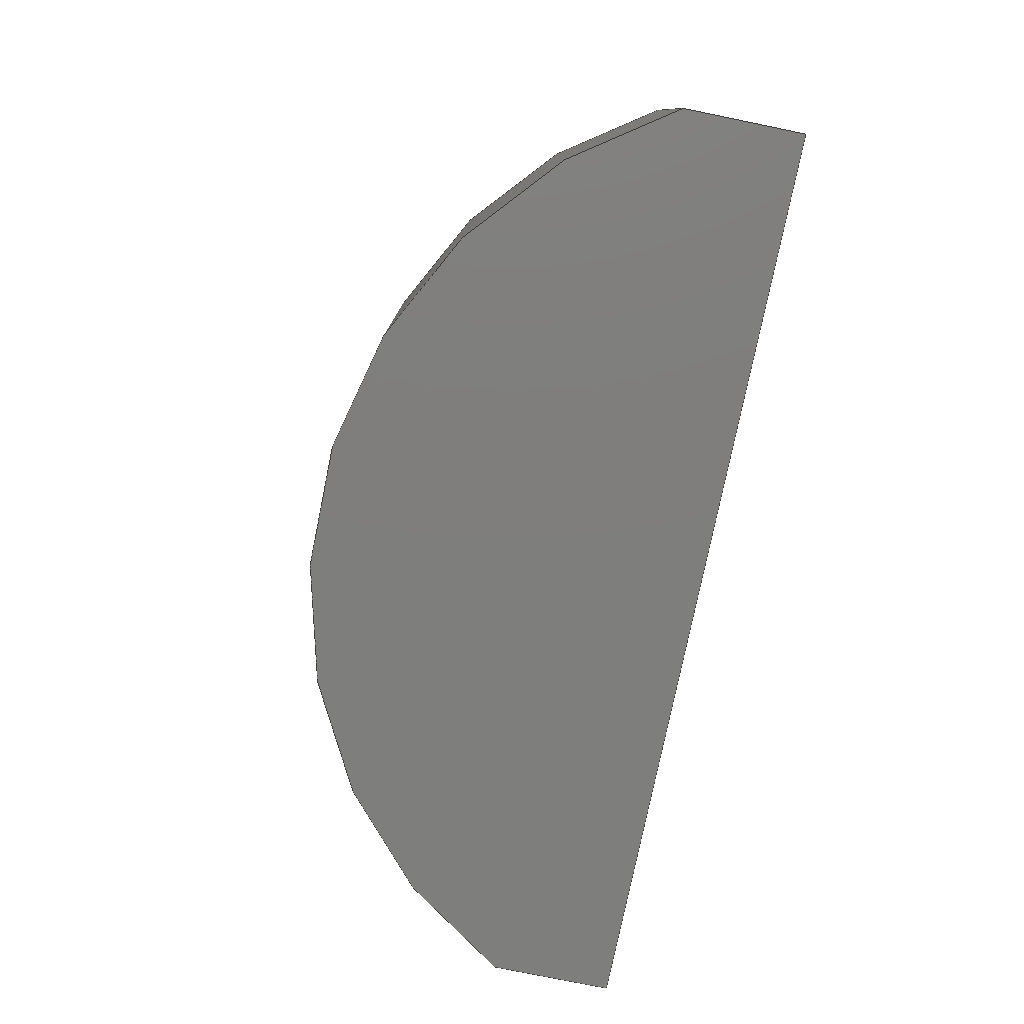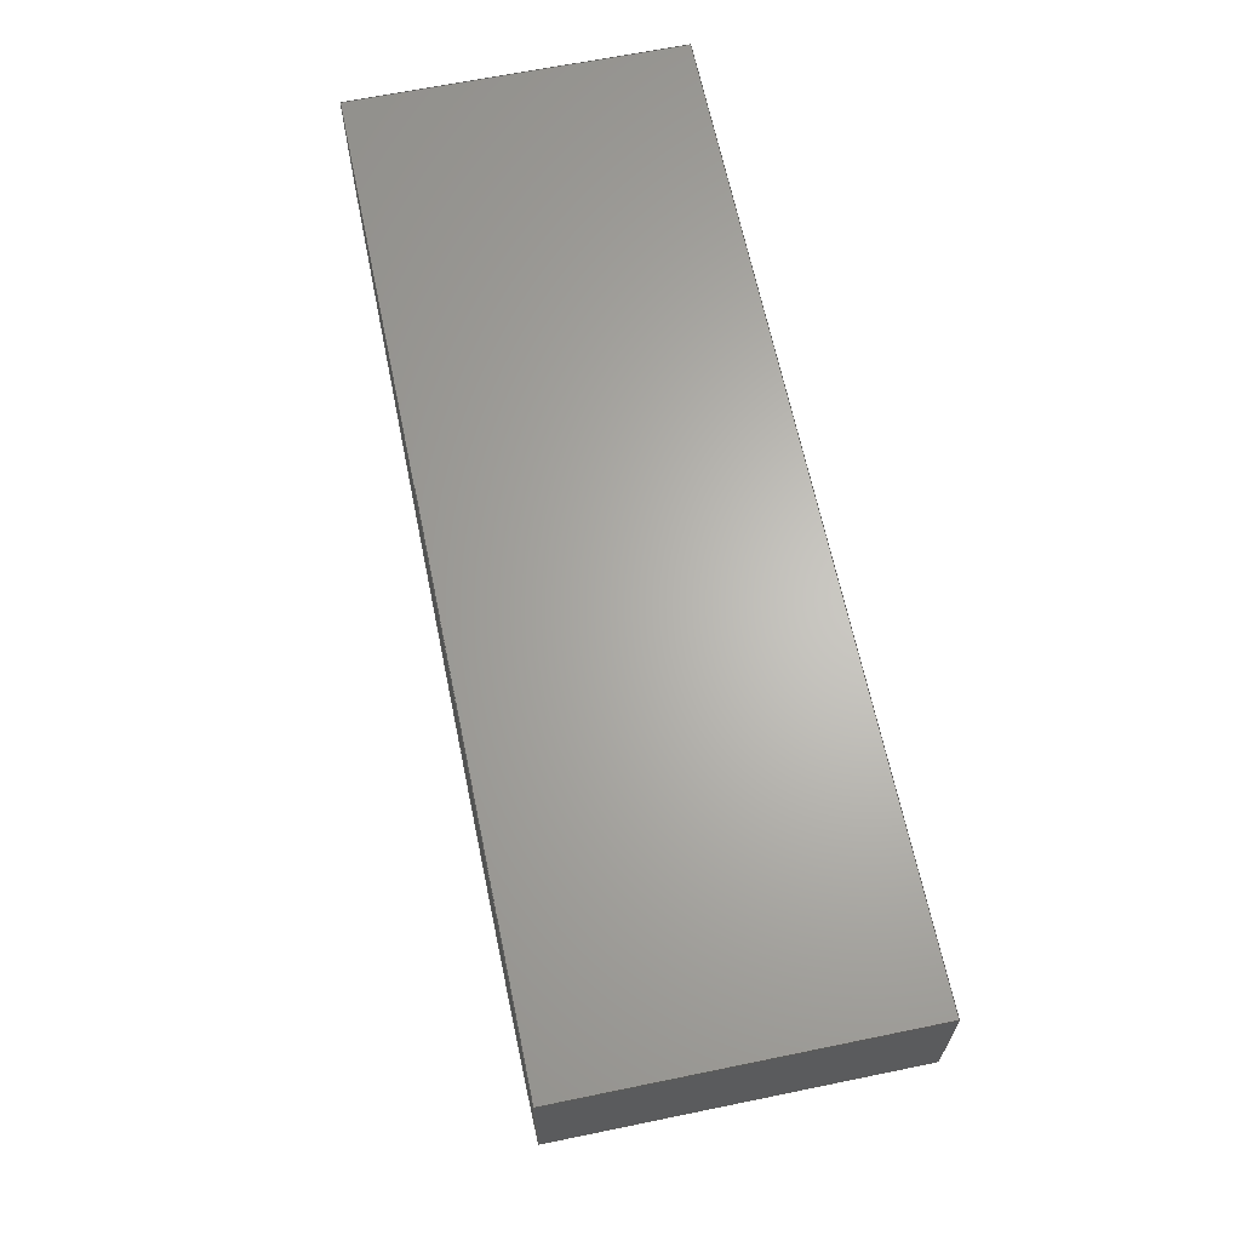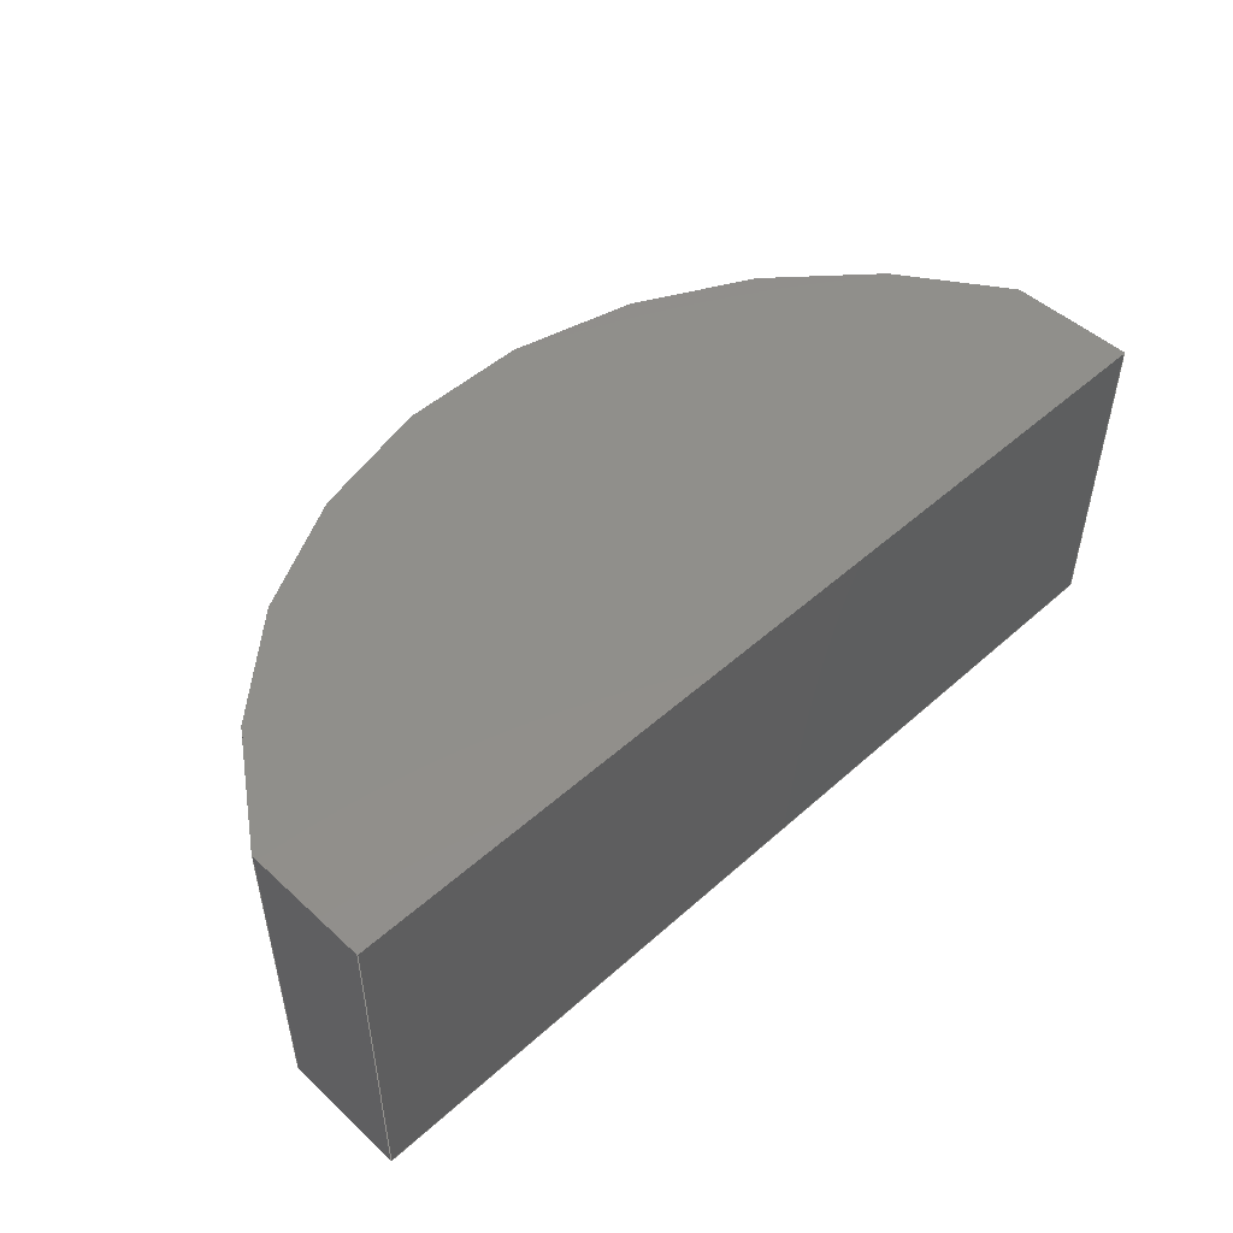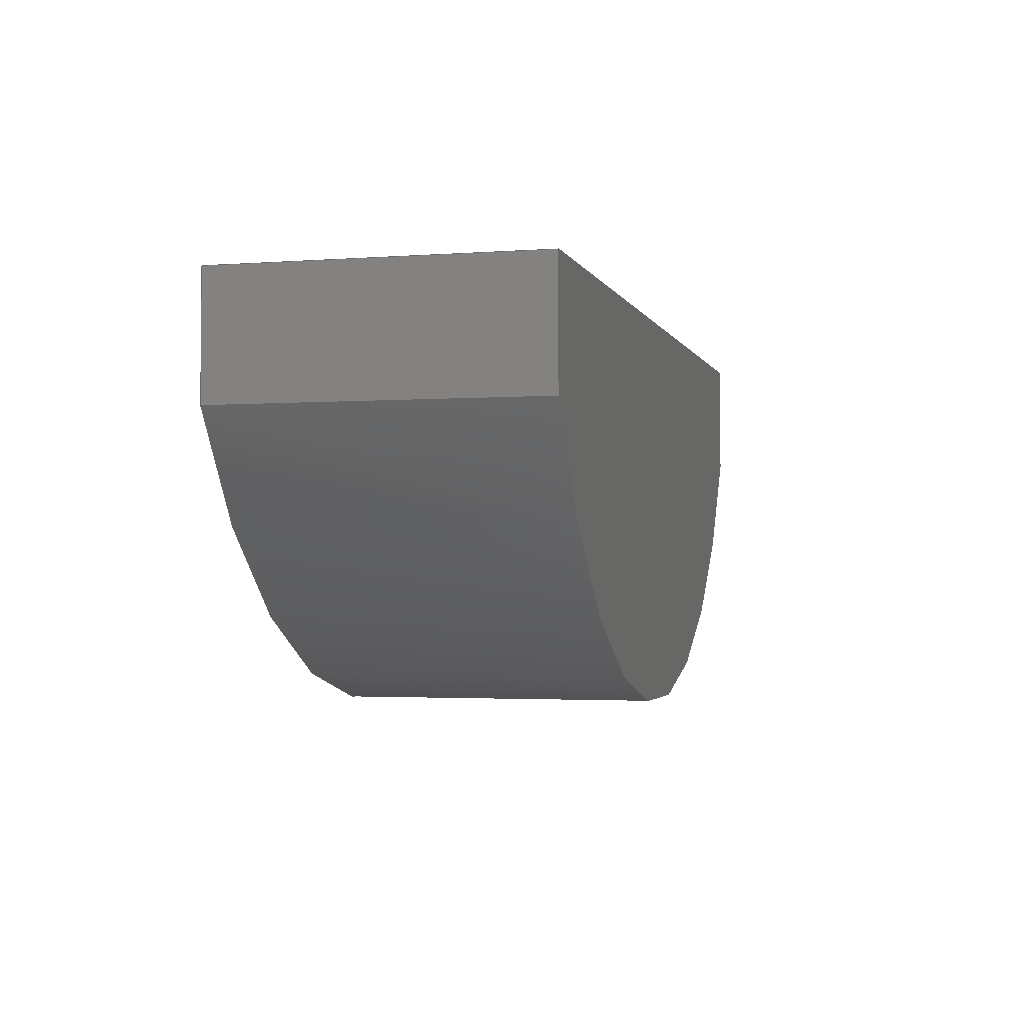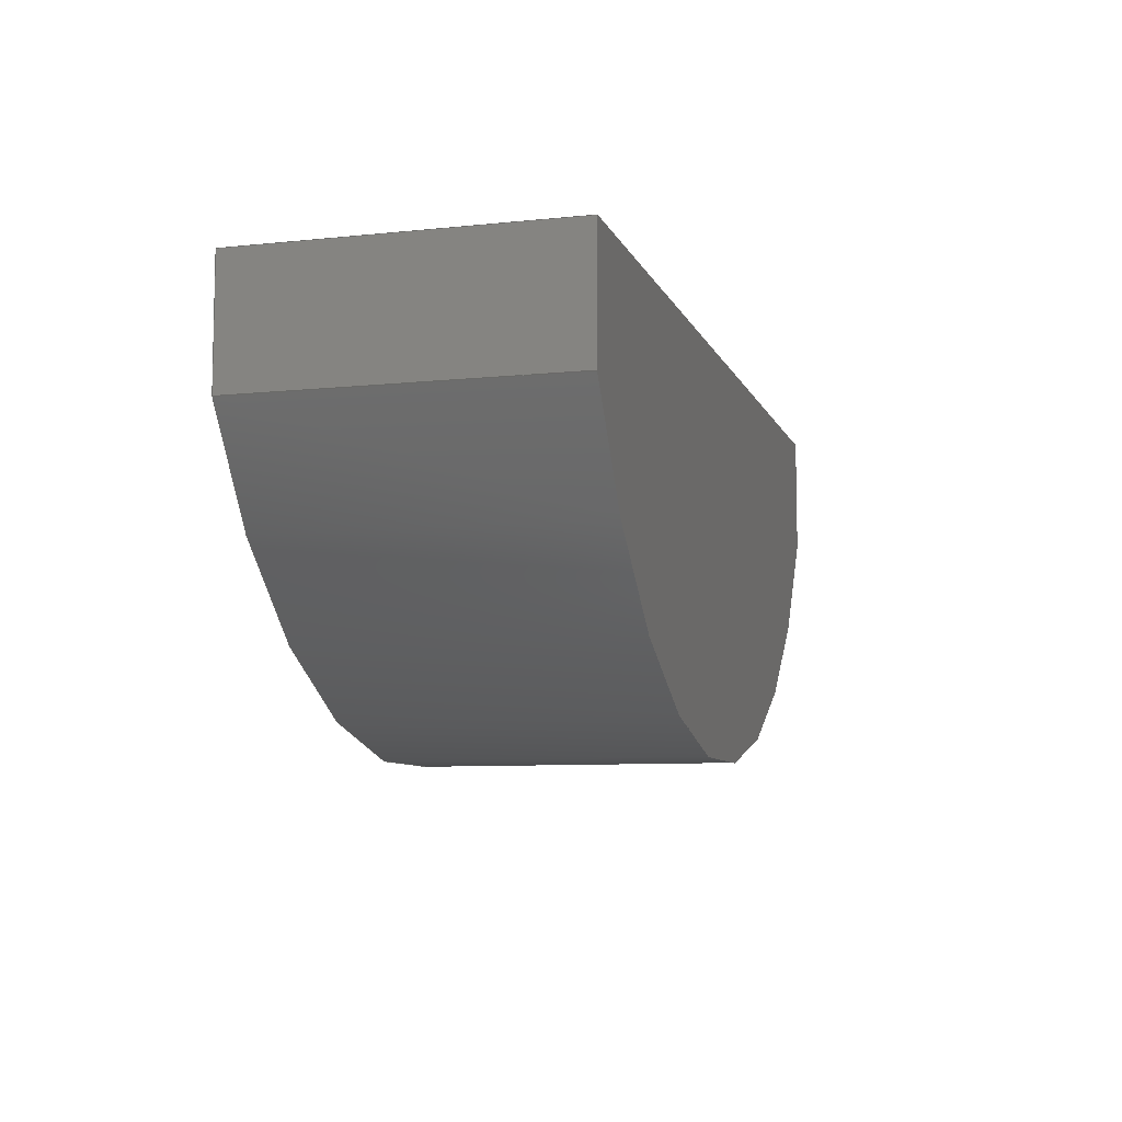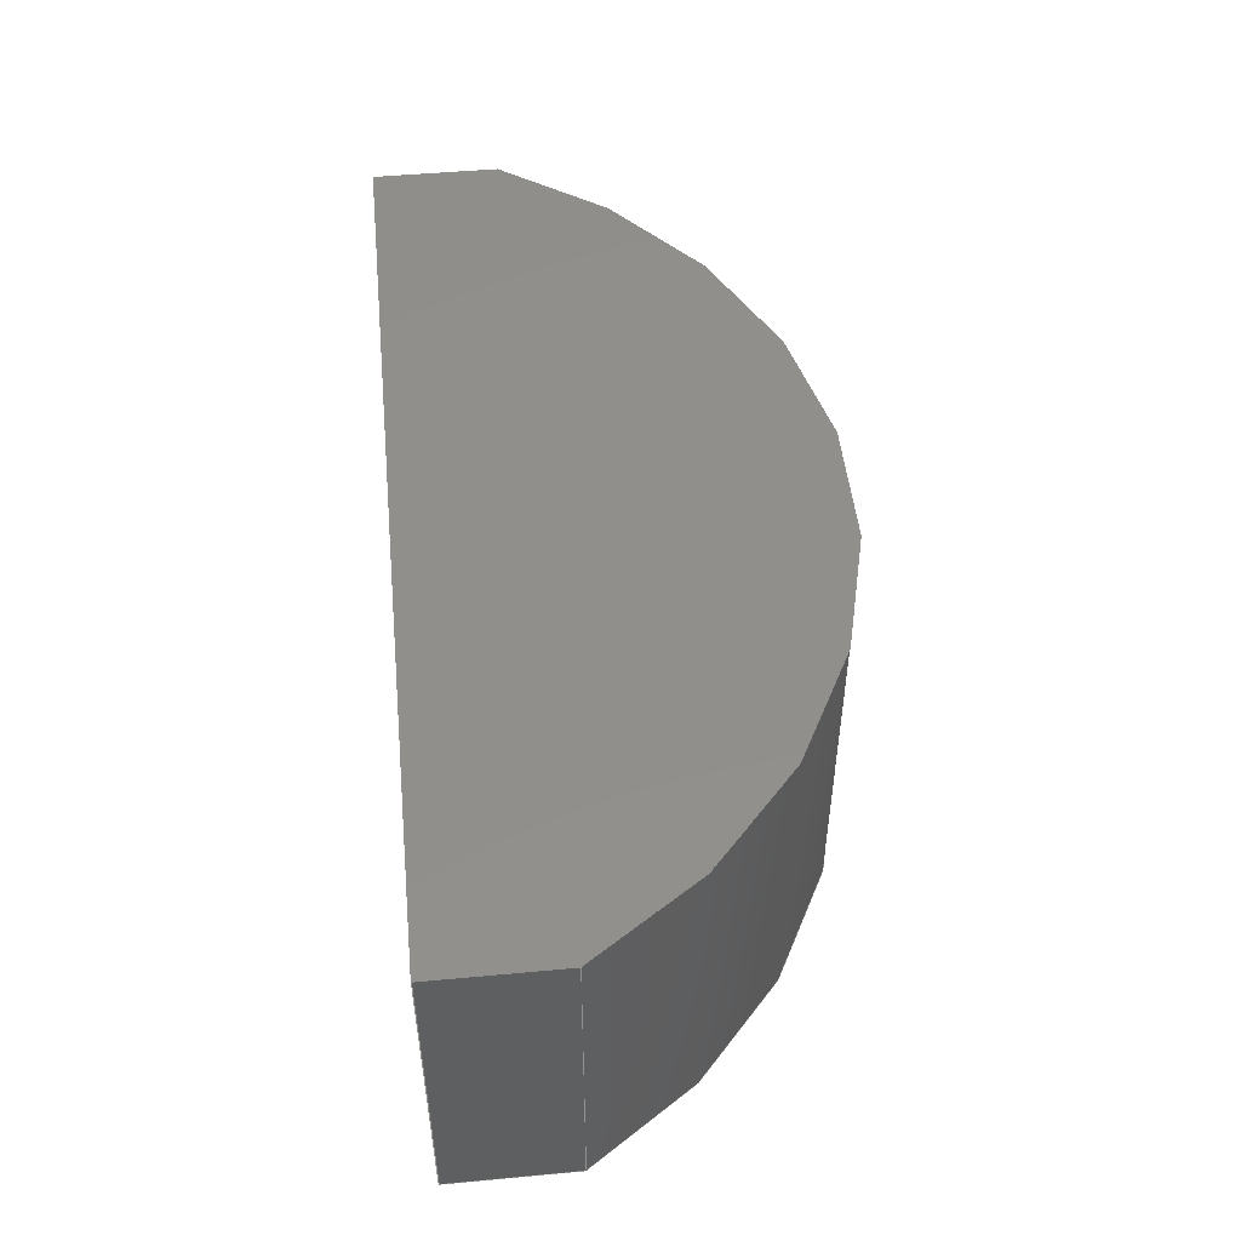
<metadata>
{"format":"step","ext":"step","renderer":"f3d","projection":"perspective","resolution":1024,"background":"white","views":[{"elev":-78.0,"azim":78.4,"up":"+Z"},{"elev":65.0,"azim":-101.7,"up":"+Y"},{"elev":49.1,"azim":135.4,"up":"+Z"},{"elev":-2.4,"azim":-75.4,"up":"+Y"},{"elev":-8.3,"azim":-74.1,"up":"+Y"},{"elev":49.6,"azim":-95.8,"up":"+Z"}]}
</metadata>
<code>
ISO-10303-21;
DATA;
#1=MECHANICAL_DESIGN_GEOMETRIC_PRESENTATION_REPRESENTATION('',(#4),#176);
#2=SHAPE_REPRESENTATION_RELATIONSHIP('SRR','None',#183,#3);
#3=ADVANCED_BREP_SHAPE_REPRESENTATION('',(#5),#175);
#4=STYLED_ITEM('',(#192),#5);
#5=MANIFOLD_SOLID_BREP('Body1',#96);
#6=CYLINDRICAL_SURFACE('',#114,0.65);
#7=FACE_OUTER_BOUND('',#13,.T.);
#8=FACE_OUTER_BOUND('',#14,.T.);
#9=FACE_OUTER_BOUND('',#15,.T.);
#10=FACE_OUTER_BOUND('',#16,.T.);
#11=FACE_OUTER_BOUND('',#17,.T.);
#12=FACE_OUTER_BOUND('',#18,.T.);
#13=EDGE_LOOP('',(#61,#62,#63,#64));
#14=EDGE_LOOP('',(#65,#66,#67,#68));
#15=EDGE_LOOP('',(#69,#70,#71,#72));
#16=EDGE_LOOP('',(#73,#74,#75,#76));
#17=EDGE_LOOP('',(#77,#78,#79,#80));
#18=EDGE_LOOP('',(#81,#82,#83,#84));
#19=CIRCLE('',#111,0.65);
#20=CIRCLE('',#115,0.65);
#21=LINE('',#150,#31);
#22=LINE('',#152,#32);
#23=LINE('',#154,#33);
#24=LINE('',#158,#34);
#25=LINE('',#160,#35);
#26=LINE('',#161,#36);
#27=LINE('',#164,#37);
#28=LINE('',#165,#38);
#29=LINE('',#169,#39);
#30=LINE('',#171,#40);
#31=VECTOR('',#122,1);
#32=VECTOR('',#123,1);
#33=VECTOR('',#124,1);
#34=VECTOR('',#129,1);
#35=VECTOR('',#130,1);
#36=VECTOR('',#131,1);
#37=VECTOR('',#134,1);
#38=VECTOR('',#135,1);
#39=VECTOR('',#140,1);
#40=VECTOR('',#143,1);
#41=VERTEX_POINT('',#148);
#42=VERTEX_POINT('',#149);
#43=VERTEX_POINT('',#151);
#44=VERTEX_POINT('',#153);
#45=VERTEX_POINT('',#157);
#46=VERTEX_POINT('',#159);
#47=VERTEX_POINT('',#163);
#48=VERTEX_POINT('',#167);
#49=EDGE_CURVE('',#41,#42,#21,.T.);
#50=EDGE_CURVE('',#42,#43,#22,.T.);
#51=EDGE_CURVE('',#43,#44,#23,.T.);
#52=EDGE_CURVE('',#44,#41,#19,.T.);
#53=EDGE_CURVE('',#45,#42,#24,.T.);
#54=EDGE_CURVE('',#46,#45,#25,.T.);
#55=EDGE_CURVE('',#43,#46,#26,.T.);
#56=EDGE_CURVE('',#47,#46,#27,.T.);
#57=EDGE_CURVE('',#44,#47,#28,.T.);
#58=EDGE_CURVE('',#48,#47,#20,.T.);
#59=EDGE_CURVE('',#41,#48,#29,.T.);
#60=EDGE_CURVE('',#45,#48,#30,.T.);
#61=ORIENTED_EDGE('',*,*,#49,.T.);
#62=ORIENTED_EDGE('',*,*,#50,.T.);
#63=ORIENTED_EDGE('',*,*,#51,.T.);
#64=ORIENTED_EDGE('',*,*,#52,.T.);
#65=ORIENTED_EDGE('',*,*,#53,.F.);
#66=ORIENTED_EDGE('',*,*,#54,.F.);
#67=ORIENTED_EDGE('',*,*,#55,.F.);
#68=ORIENTED_EDGE('',*,*,#50,.F.);
#69=ORIENTED_EDGE('',*,*,#55,.T.);
#70=ORIENTED_EDGE('',*,*,#56,.F.);
#71=ORIENTED_EDGE('',*,*,#57,.F.);
#72=ORIENTED_EDGE('',*,*,#51,.F.);
#73=ORIENTED_EDGE('',*,*,#57,.T.);
#74=ORIENTED_EDGE('',*,*,#58,.F.);
#75=ORIENTED_EDGE('',*,*,#59,.F.);
#76=ORIENTED_EDGE('',*,*,#52,.F.);
#77=ORIENTED_EDGE('',*,*,#59,.T.);
#78=ORIENTED_EDGE('',*,*,#60,.F.);
#79=ORIENTED_EDGE('',*,*,#53,.T.);
#80=ORIENTED_EDGE('',*,*,#49,.F.);
#81=ORIENTED_EDGE('',*,*,#60,.T.);
#82=ORIENTED_EDGE('',*,*,#58,.T.);
#83=ORIENTED_EDGE('',*,*,#56,.T.);
#84=ORIENTED_EDGE('',*,*,#54,.T.);
#85=PLANE('',#110);
#86=PLANE('',#112);
#87=PLANE('',#113);
#88=PLANE('',#116);
#89=PLANE('',#117);
#90=ADVANCED_FACE('',(#7),#85,.F.);
#91=ADVANCED_FACE('',(#8),#86,.T.);
#92=ADVANCED_FACE('',(#9),#87,.T.);
#93=ADVANCED_FACE('',(#10),#6,.T.);
#94=ADVANCED_FACE('',(#11),#88,.T.);
#95=ADVANCED_FACE('',(#12),#89,.T.);
#96=CLOSED_SHELL('',(#90,#91,#92,#93,#94,#95));
#97=DERIVED_UNIT_ELEMENT(#99,1);
#98=DERIVED_UNIT_ELEMENT(#178,3);
#99=(
MASS_UNIT()
NAMED_UNIT(*)
SI_UNIT(.KILO.,.GRAM.)
);
#100=DERIVED_UNIT((#97,#98));
#101=MEASURE_REPRESENTATION_ITEM('density measure',
POSITIVE_RATIO_MEASURE(7850),#100);
#102=PROPERTY_DEFINITION_REPRESENTATION(#107,#104);
#103=PROPERTY_DEFINITION_REPRESENTATION(#108,#105);
#104=REPRESENTATION('material name',(#106),#175);
#105=REPRESENTATION('density',(#101),#175);
#106=DESCRIPTIVE_REPRESENTATION_ITEM('Steel','Steel');
#107=PROPERTY_DEFINITION('material property','material name',#185);
#108=PROPERTY_DEFINITION('material property','density of part',#185);
#109=AXIS2_PLACEMENT_3D('placement',#146,#118,#119);
#110=AXIS2_PLACEMENT_3D('',#147,#120,#121);
#111=AXIS2_PLACEMENT_3D('',#155,#125,#126);
#112=AXIS2_PLACEMENT_3D('',#156,#127,#128);
#113=AXIS2_PLACEMENT_3D('',#162,#132,#133);
#114=AXIS2_PLACEMENT_3D('',#166,#136,#137);
#115=AXIS2_PLACEMENT_3D('',#168,#138,#139);
#116=AXIS2_PLACEMENT_3D('',#170,#141,#142);
#117=AXIS2_PLACEMENT_3D('',#172,#144,#145);
#118=DIRECTION('axis',(0,0,1));
#119=DIRECTION('refdir',(1,0,0));
#120=DIRECTION('center_axis',(0,0,1));
#121=DIRECTION('ref_axis',(1,0,0));
#122=DIRECTION('',(6.164e-14,1,0));
#123=DIRECTION('',(1,-7.241e-17,0));
#124=DIRECTION('',(4.713e-14,-1,0));
#125=DIRECTION('center_axis',(0,0,-1));
#126=DIRECTION('ref_axis',(-0.8846,-0.4663,0));
#127=DIRECTION('center_axis',(7.241e-17,1,0));
#128=DIRECTION('ref_axis',(-1,7.241e-17,0));
#129=DIRECTION('',(0,0,-1));
#130=DIRECTION('',(-1,7.241e-17,0));
#131=DIRECTION('',(0,0,1));
#132=DIRECTION('center_axis',(1,4.713e-14,0));
#133=DIRECTION('ref_axis',(-4.713e-14,1,0));
#134=DIRECTION('',(-4.713e-14,1,0));
#135=DIRECTION('',(0,0,1));
#136=DIRECTION('center_axis',(0,0,1));
#137=DIRECTION('ref_axis',(-0.8846,-0.4663,0));
#138=DIRECTION('center_axis',(0,0,1));
#139=DIRECTION('ref_axis',(-0.8846,-0.4663,0));
#140=DIRECTION('',(0,0,1));
#141=DIRECTION('center_axis',(-1,6.164e-14,0));
#142=DIRECTION('ref_axis',(-6.164e-14,-1,0));
#143=DIRECTION('',(-6.164e-14,-1,0));
#144=DIRECTION('center_axis',(0,0,1));
#145=DIRECTION('ref_axis',(1,0,0));
#146=CARTESIAN_POINT('',(0,0,0));
#147=CARTESIAN_POINT('Origin',(-2.22e-16,-0.4,-0.2));
#148=CARTESIAN_POINT('',(-0.575,-0.3031,-0.2));
#149=CARTESIAN_POINT('',(-0.575,-0.15,-0.2));
#150=CARTESIAN_POINT('',(-0.575,-0.3031,-0.2));
#151=CARTESIAN_POINT('',(0.575,-0.15,-0.2));
#152=CARTESIAN_POINT('',(-0.575,-0.15,-0.2));
#153=CARTESIAN_POINT('',(0.575,-0.3031,-0.2));
#154=CARTESIAN_POINT('',(0.575,-0.15,-0.2));
#155=CARTESIAN_POINT('Origin',(0,0,-0.2));
#156=CARTESIAN_POINT('Origin',(0.575,-0.15,0));
#157=CARTESIAN_POINT('',(-0.575,-0.15,0.2));
#158=CARTESIAN_POINT('',(-0.575,-0.15,0));
#159=CARTESIAN_POINT('',(0.575,-0.15,0.2));
#160=CARTESIAN_POINT('',(-0.575,-0.15,0.2));
#161=CARTESIAN_POINT('',(0.575,-0.15,0));
#162=CARTESIAN_POINT('Origin',(0.575,-0.3031,0));
#163=CARTESIAN_POINT('',(0.575,-0.3031,0.2));
#164=CARTESIAN_POINT('',(0.575,-0.15,0.2));
#165=CARTESIAN_POINT('',(0.575,-0.3031,0));
#166=CARTESIAN_POINT('Origin',(0,0,0));
#167=CARTESIAN_POINT('',(-0.575,-0.3031,0.2));
#168=CARTESIAN_POINT('Origin',(0,0,0.2));
#169=CARTESIAN_POINT('',(-0.575,-0.3031,0));
#170=CARTESIAN_POINT('Origin',(-0.575,-0.15,0));
#171=CARTESIAN_POINT('',(-0.575,-0.3031,0.2));
#172=CARTESIAN_POINT('Origin',(-2.22e-16,-0.4,0.2));
#173=UNCERTAINTY_MEASURE_WITH_UNIT(LENGTH_MEASURE(0.001),#177,
'DISTANCE_ACCURACY_VALUE',
'Maximum model space distance between geometric entities at asserted c
onnectivities');
#174=UNCERTAINTY_MEASURE_WITH_UNIT(LENGTH_MEASURE(0.001),#177,
'DISTANCE_ACCURACY_VALUE',
'Maximum model space distance between geometric entities at asserted c
onnectivities');
#175=(
GEOMETRIC_REPRESENTATION_CONTEXT(3)
GLOBAL_UNCERTAINTY_ASSIGNED_CONTEXT((#173))
GLOBAL_UNIT_ASSIGNED_CONTEXT((#177,#179,#180))
REPRESENTATION_CONTEXT('','3D')
);
#176=(
GEOMETRIC_REPRESENTATION_CONTEXT(3)
GLOBAL_UNCERTAINTY_ASSIGNED_CONTEXT((#174))
GLOBAL_UNIT_ASSIGNED_CONTEXT((#177,#179,#180))
REPRESENTATION_CONTEXT('','3D')
);
#177=(
LENGTH_UNIT()
NAMED_UNIT(*)
SI_UNIT(.CENTI.,.METRE.)
);
#178=(
LENGTH_UNIT()
NAMED_UNIT(*)
SI_UNIT($,.METRE.)
);
#179=(
NAMED_UNIT(*)
PLANE_ANGLE_UNIT()
SI_UNIT($,.RADIAN.)
);
#180=(
NAMED_UNIT(*)
SI_UNIT($,.STERADIAN.)
SOLID_ANGLE_UNIT()
);
#181=SHAPE_DEFINITION_REPRESENTATION(#182,#183);
#182=PRODUCT_DEFINITION_SHAPE('',$,#185);
#183=SHAPE_REPRESENTATION('',(#109),#175);
#184=PRODUCT_DEFINITION_CONTEXT('part definition',#189,'design');
#185=PRODUCT_DEFINITION('Key','Key',#186,#184);
#186=PRODUCT_DEFINITION_FORMATION('',$,#191);
#187=PRODUCT_RELATED_PRODUCT_CATEGORY('Key','Key',(#191));
#188=APPLICATION_PROTOCOL_DEFINITION('international standard',
'automotive_design',2009,#189);
#189=APPLICATION_CONTEXT(
'Core Data for Automotive Mechanical Design Process');
#190=PRODUCT_CONTEXT('part definition',#189,'mechanical');
#191=PRODUCT('Key','Key',$,(#190));
#192=PRESENTATION_STYLE_ASSIGNMENT((#193));
#193=SURFACE_STYLE_USAGE(.BOTH.,#194);
#194=SURFACE_SIDE_STYLE('',(#195));
#195=SURFACE_STYLE_FILL_AREA(#196);
#196=FILL_AREA_STYLE('Steel - Satin',(#197));
#197=FILL_AREA_STYLE_COLOUR('Steel - Satin',#198);
#198=COLOUR_RGB('Steel - Satin',0.6275,0.6275,0.6275);
ENDSEC;
END-ISO-10303-21;

</code>
